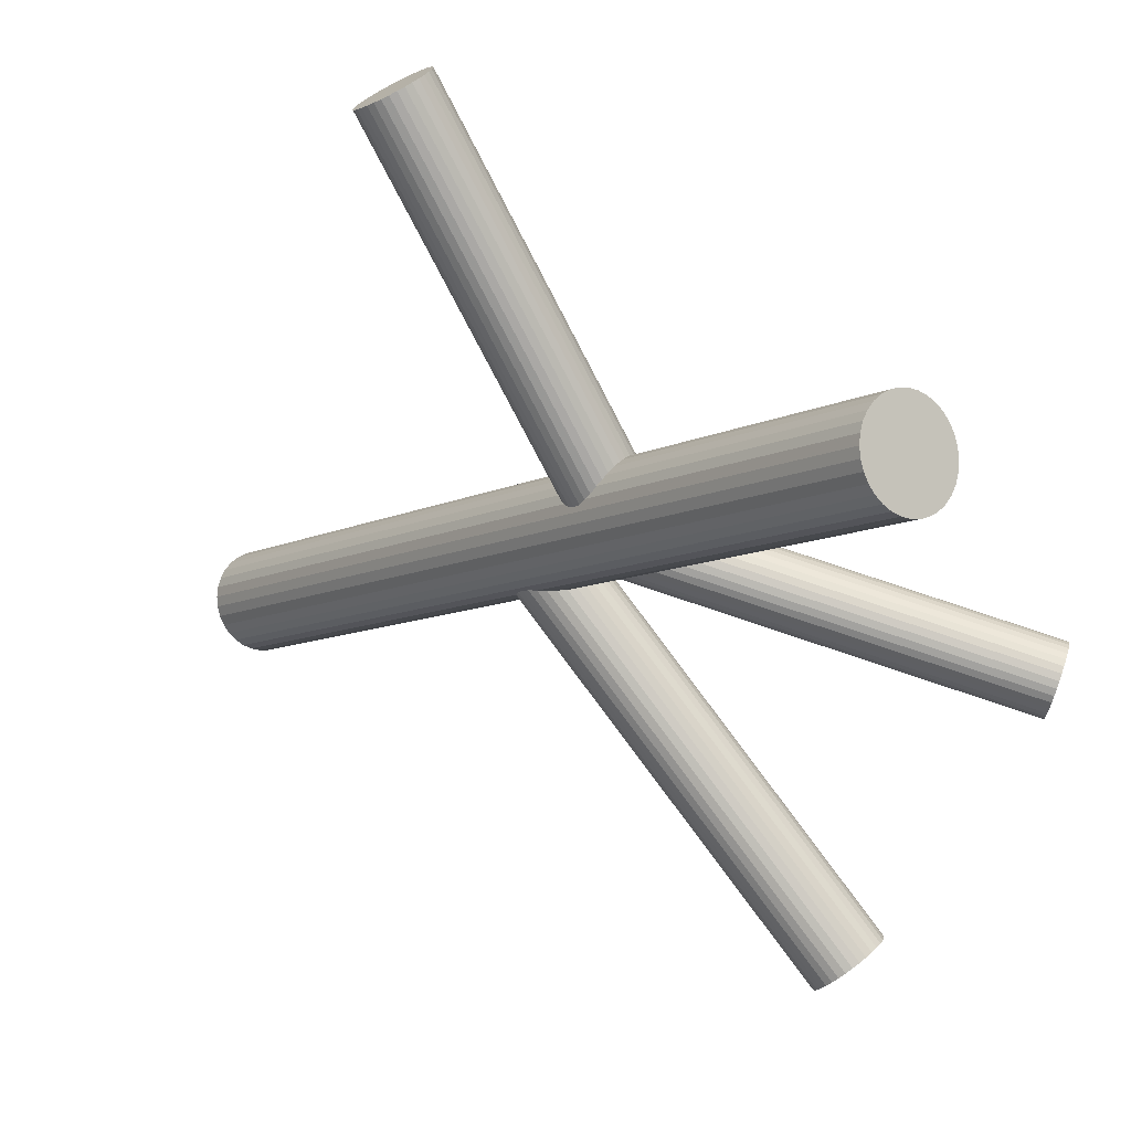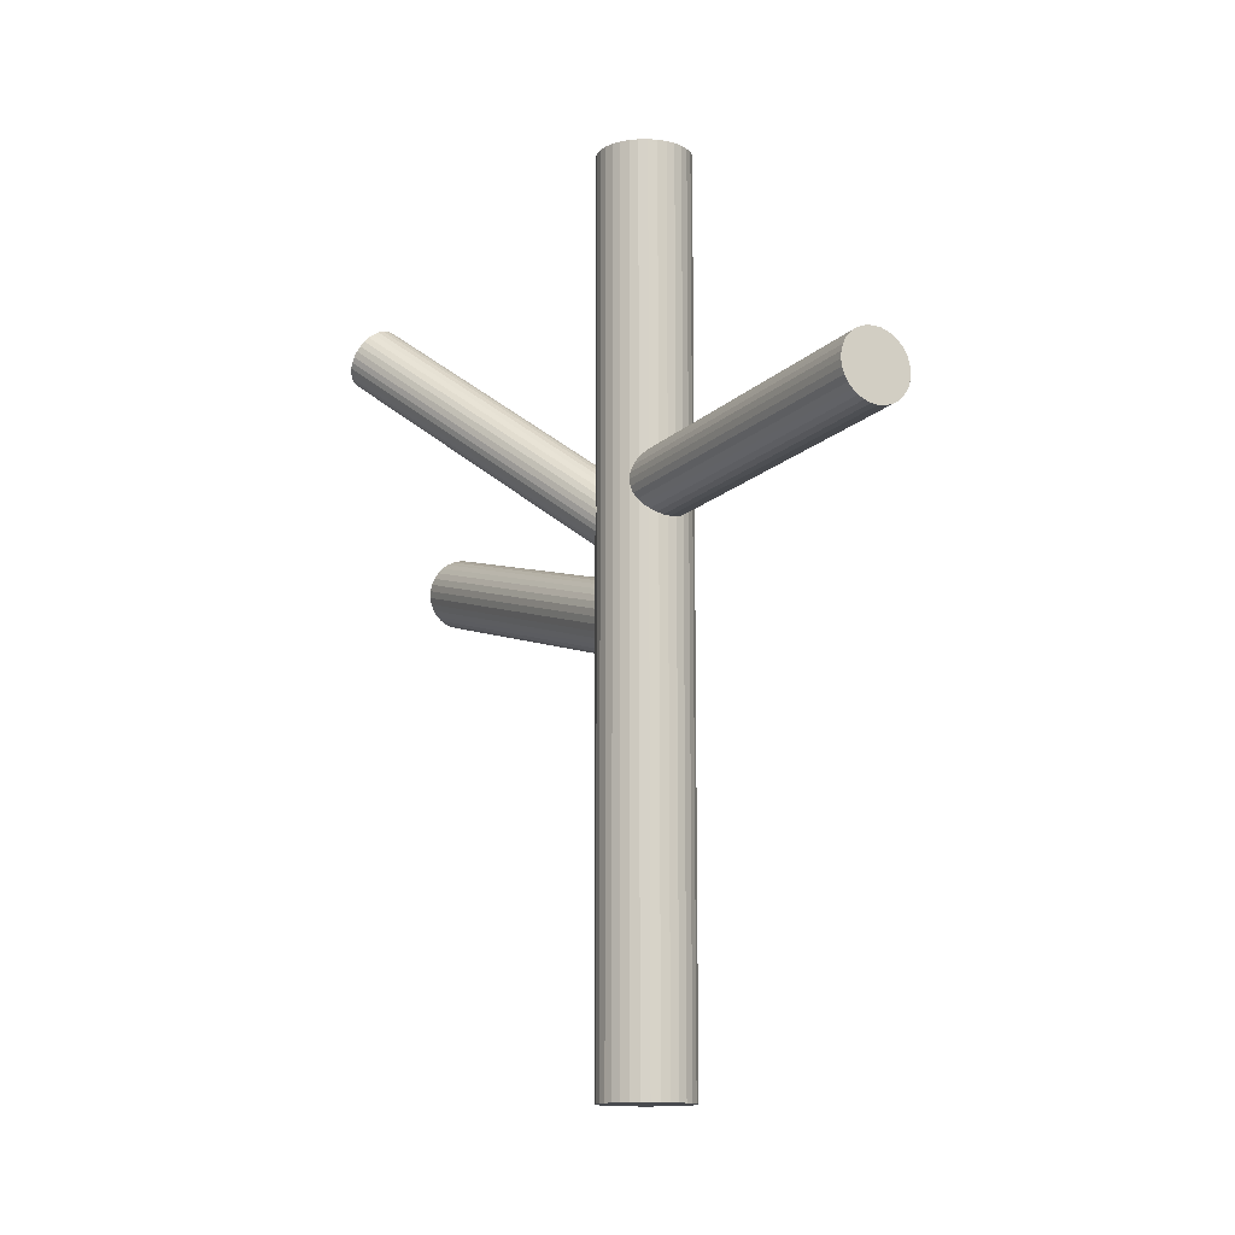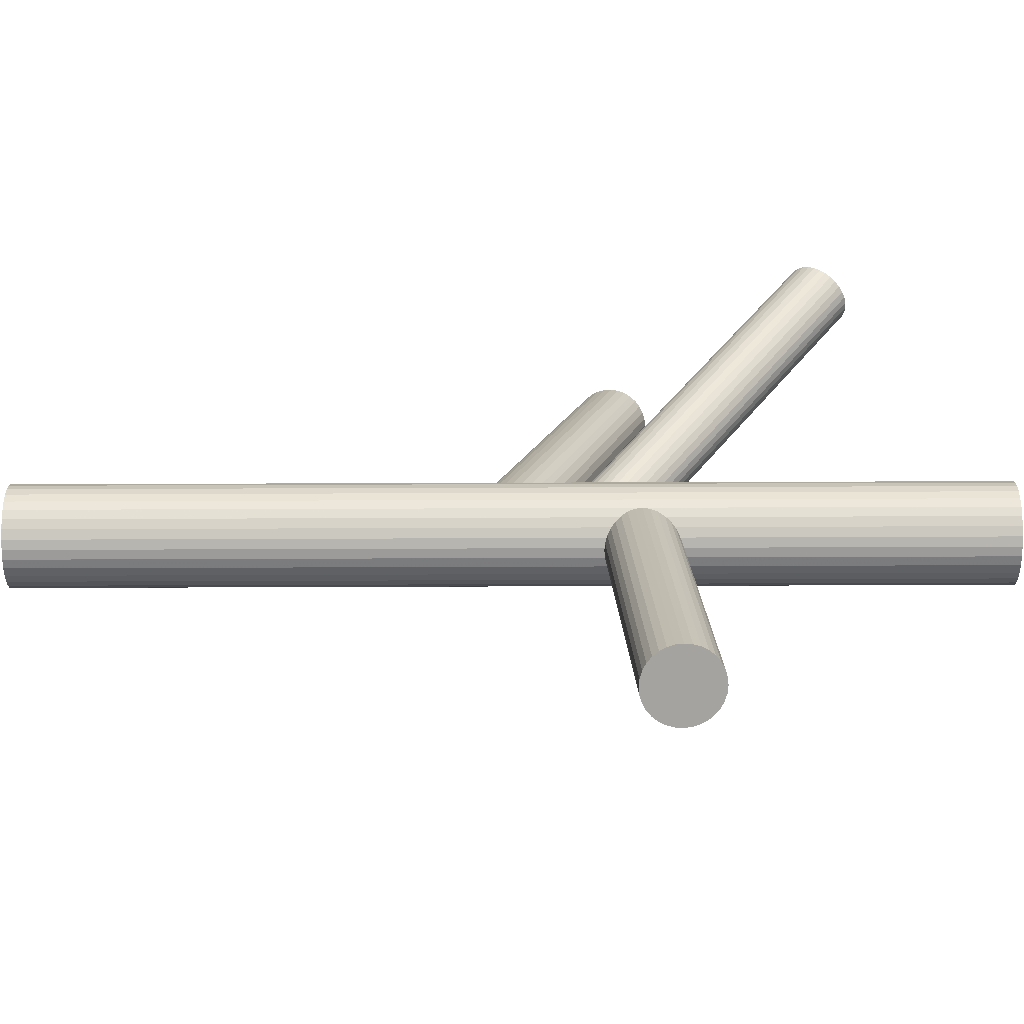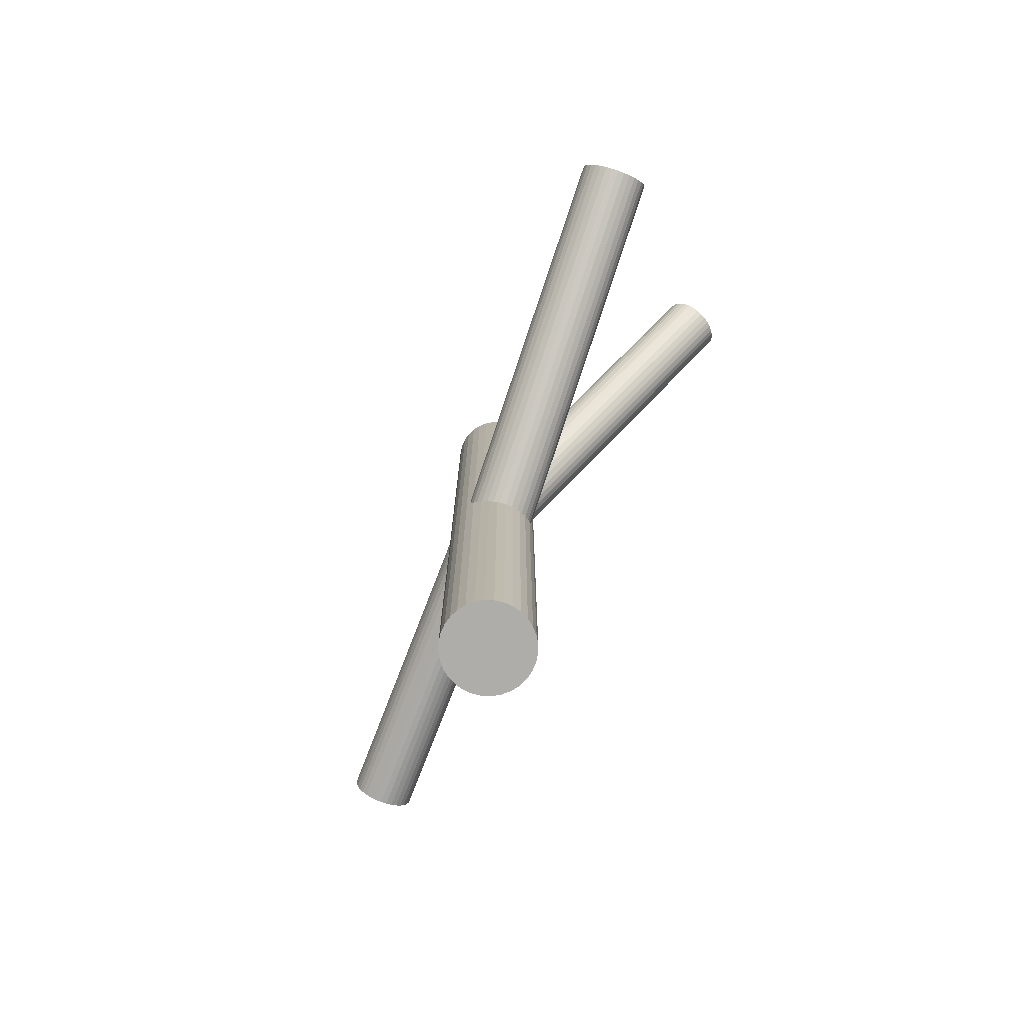
<metadata>
{"format":"obj","ext":"obj","renderer":"f3d","projection":"perspective","resolution":1024,"background":"white","views":[{"elev":-8.8,"azim":-35.8,"up":"+Y"},{"elev":-12.9,"azim":-172.7,"up":"+Z"},{"elev":70.8,"azim":-90.2,"up":"+Y"},{"elev":-77.1,"azim":15.5,"up":"+Z"}]}
</metadata>
<code>
v -0.007966 0.005638 0.1256
v -0.007966 0.005638 -0.1256
v -0.007966 0.01867 0.1256
v -0.007966 0.01867 -0.1256
v -0.007966 -0.007391 0.1256
v -0.007966 -0.007391 -0.1256
v -0.02 0.0006519 0.1256
v -0.02 0.0006519 -0.1256
v -0.02 0.01062 0.1256
v -0.02 0.01062 -0.1256
v -0.01051 -0.007141 0.1256
v -0.01051 -0.007141 -0.1256
v -0.01051 0.01842 0.1256
v -0.01051 0.01842 -0.1256
v -0.01718 -0.003575 0.1256
v -0.01718 -0.003575 -0.1256
v -0.01718 0.01485 0.1256
v -0.01718 0.01485 -0.1256
v -0.0188 0.01288 0.1256
v -0.0188 0.01288 -0.1256
v -0.0188 -0.001601 0.1256
v -0.0188 -0.001601 -0.1256
v 0.005063 0.005638 0.1256
v 0.005063 0.005638 -0.1256
v -0.01295 -0.006399 0.1256
v -0.01295 -0.006399 -0.1256
v -0.01295 0.01767 0.1256
v -0.01295 0.01767 -0.1256
v -0.02074 0.003096 0.1256
v -0.02074 0.003096 -0.1256
v -0.02074 0.00818 0.1256
v -0.02074 0.00818 -0.1256
v -0.0007275 -0.005195 0.1256
v -0.0007275 -0.005195 -0.1256
v -0.0007275 0.01647 0.1256
v -0.0007275 0.01647 -0.1256
v -0.0152 -0.005195 0.1256
v -0.0152 -0.005195 -0.1256
v -0.0152 0.01647 0.1256
v -0.0152 0.01647 -0.1256
v 0.004812 0.003096 0.1256
v 0.004812 0.003096 -0.1256
v 0.004812 0.00818 0.1256
v 0.004812 0.00818 -0.1256
v -0.00298 -0.006399 0.1256
v -0.00298 -0.006399 -0.1256
v -0.00298 0.01767 0.1256
v -0.00298 0.01767 -0.1256
v -0.02099 0.005638 0.1256
v -0.02099 0.005638 -0.1256
v 0.002867 0.01288 0.1256
v 0.002867 0.01288 -0.1256
v 0.002867 -0.001601 0.1256
v 0.002867 -0.001601 -0.1256
v 0.001247 -0.003575 0.1256
v 0.001247 -0.003575 -0.1256
v 0.001247 0.01485 0.1256
v 0.001247 0.01485 -0.1256
v -0.005424 -0.007141 0.1256
v -0.005424 -0.007141 -0.1256
v -0.005424 0.01842 0.1256
v -0.005424 0.01842 -0.1256
v 0.004071 0.0006519 0.1256
v 0.004071 0.0006519 -0.1256
v 0.004071 0.01062 0.1256
v 0.004071 0.01062 -0.1256
v -0.07101 0.09076 0.03633
v -0.007966 0.005638 0.03175
v -0.07126 0.0911 0.0267
v -0.008214 0.005972 0.02212
v -0.07076 0.09043 0.04595
v -0.007718 0.005303 0.04137
v -0.07552 0.08785 0.02832
v -0.01247 0.00273 0.02374
v -0.07511 0.0873 0.04433
v -0.01206 0.002174 0.03975
v -0.06327 0.0965 0.03633
v -0.0002228 0.01137 0.03175
v -0.07276 0.08997 0.02689
v -0.00972 0.004847 0.0223
v -0.07228 0.08932 0.04577
v -0.009233 0.004191 0.04119
v -0.07807 0.08534 0.04001
v -0.01502 0.0002116 0.03543
v -0.07826 0.08559 0.03264
v -0.01521 0.0004677 0.02806
v -0.07374 0.08826 0.04522
v -0.0107 0.003134 0.04064
v -0.0742 0.08888 0.02743
v -0.01116 0.003752 0.02285
v -0.07631 0.08647 0.04314
v -0.01327 0.001346 0.03855
v -0.07666 0.08694 0.02952
v -0.01362 0.001819 0.02494
v -0.06337 0.09632 0.03821
v -0.0003232 0.0112 0.03362
v -0.06346 0.09645 0.03445
v -0.0004199 0.01133 0.02987
v -0.06443 0.09534 0.04168
v -0.00139 0.01022 0.03709
v -0.06471 0.09572 0.03098
v -0.001665 0.01059 0.0264
v -0.07731 0.08581 0.04168
v -0.01427 0.0006837 0.03709
v -0.07759 0.08618 0.03098
v -0.01454 0.001055 0.0264
v -0.07856 0.08507 0.03821
v -0.01551 -5.196e-05 0.03362
v -0.07865 0.0852 0.03445
v -0.01561 7.86e-05 0.02987
v -0.06536 0.09458 0.04314
v -0.002315 0.009456 0.03855
v -0.06571 0.09505 0.02952
v -0.002666 0.009929 0.02494
v -0.06782 0.09265 0.04522
v -0.004774 0.007523 0.04064
v -0.06828 0.09327 0.02743
v -0.005232 0.008141 0.02285
v -0.06376 0.09593 0.04001
v -0.0007174 0.01081 0.03543
v -0.06395 0.09619 0.03264
v -0.000907 0.01106 0.02806
v -0.06974 0.09221 0.02689
v -0.006698 0.007085 0.0223
v -0.06926 0.09155 0.04577
v -0.006212 0.006428 0.04119
v -0.07875 0.08503 0.03633
v -0.01571 -9.687e-05 0.03175
v -0.06691 0.09423 0.02832
v -0.00387 0.009102 0.02374
v -0.0665 0.09367 0.04433
v -0.003458 0.008546 0.03975
v 0.07277 -0.02945 0.08351
v -0.007966 0.005638 0.01974
v 0.07758 -0.03154 0.07626
v -0.00315 0.003545 0.01249
v 0.06795 -0.02736 0.09076
v -0.01278 0.007731 0.02699
v 0.07858 -0.02824 0.07681
v -0.002151 0.006846 0.01305
v 0.06968 -0.02437 0.0902
v -0.01105 0.01071 0.02644
v 0.0692 -0.03766 0.08351
v -0.01153 -0.002572 0.01974
v 0.07819 -0.0299 0.0764
v -0.002546 0.005187 0.01263
v 0.06874 -0.02579 0.09062
v -0.01199 0.009292 0.02686
v 0.06678 -0.03227 0.08953
v -0.01395 0.002817 0.02577
v 0.07479 -0.03575 0.07748
v -0.005944 -0.0006639 0.01372
v 0.06763 -0.03623 0.08628
v -0.01311 -0.001146 0.02252
v 0.07131 -0.03784 0.08073
v -0.009419 -0.002748 0.01697
v 0.06833 -0.03709 0.08492
v -0.01241 -0.002006 0.02116
v 0.07021 -0.03791 0.08209
v -0.01053 -0.002823 0.01833
v 0.07365 -0.03673 0.07838
v -0.007083 -0.001648 0.01462
v 0.06684 -0.03377 0.08863
v -0.01389 0.001312 0.02487
v 0.07841 -0.02379 0.07948
v -0.002323 0.0113 0.01572
v 0.07306 -0.02146 0.08753
v -0.007675 0.01363 0.02377
v 0.07248 -0.03744 0.07948
v -0.008257 -0.002351 0.01572
v 0.06712 -0.03511 0.08753
v -0.01361 -2.573e-05 0.02377
v 0.07869 -0.02512 0.07838
v -0.002037 0.009963 0.01462
v 0.07188 -0.02216 0.08863
v -0.008848 0.01292 0.02487
v 0.07533 -0.02099 0.08492
v -0.005406 0.0141 0.02116
v 0.07721 -0.02181 0.08209
v -0.003527 0.01328 0.01833
v 0.07422 -0.02106 0.08628
v -0.006512 0.01402 0.02252
v 0.07791 -0.02267 0.08073
v -0.002826 0.01242 0.01697
v 0.07074 -0.02315 0.08953
v -0.009988 0.01194 0.02577
v 0.07875 -0.02663 0.07748
v -0.001979 0.008459 0.01372
v 0.07679 -0.0331 0.0764
v -0.003938 0.001983 0.01263
v 0.06735 -0.029 0.09062
v -0.01339 0.006089 0.02686
v 0.07633 -0.02124 0.08351
v -0.004398 0.01385 0.01974
v 0.07585 -0.03452 0.07681
v -0.004882 0.0005621 0.01305
v 0.06695 -0.03066 0.0902
v -0.01378 0.00443 0.02644
v 0.05872 -0.0903 0.02918
v -0.007966 0.005638 -0.002935
v 0.06025 -0.09251 0.01939
v -0.006431 0.00343 -0.01272
v 0.05719 -0.08809 0.03896
v -0.009501 0.007846 0.006849
v 0.06463 -0.08892 0.02104
v -0.002061 0.007019 -0.01107
v 0.06207 -0.08525 0.03731
v -0.004613 0.01069 0.0052
v 0.05161 -0.0965 0.02543
v -0.01508 -0.0005577 -0.006679
v 0.05044 -0.09481 0.03292
v -0.01625 0.001132 0.0008091
v 0.05695 -0.09456 0.02014
v -0.009736 0.001382 -0.01197
v 0.05411 -0.09048 0.03821
v -0.01257 0.005461 0.006104
v 0.05884 -0.08701 0.03877
v -0.007846 0.008933 0.006661
v 0.06185 -0.09134 0.01958
v -0.004835 0.004602 -0.01253
v 0.05391 -0.09596 0.02226
v -0.01277 -1.858e-05 -0.009853
v 0.05174 -0.09284 0.03609
v -0.01494 0.003104 0.003983
v 0.05094 -0.09389 0.03461
v -0.01575 0.002049 0.002501
v 0.05265 -0.09634 0.02374
v -0.01404 -0.0004042 -0.008371
v 0.05039 -0.09609 0.02918
v -0.0163 -0.0001536 -0.002935
v 0.06659 -0.08419 0.03108
v -9.362e-05 0.01175 -0.001026
v 0.06719 -0.08505 0.02727
v 0.0005052 0.01089 -0.004844
v 0.05025 -0.09555 0.03108
v -0.01644 0.0003885 -0.001026
v 0.05085 -0.09641 0.02727
v -0.01584 -0.000473 -0.004844
v 0.06705 -0.08451 0.02918
v 0.0003659 0.01143 -0.002935
v 0.0648 -0.08426 0.03461
v -0.001891 0.01168 0.002501
v 0.0665 -0.08671 0.02374
v -0.0001857 0.009226 -0.008371
v 0.0657 -0.08777 0.02226
v -0.0009892 0.008172 -0.009853
v 0.06353 -0.08465 0.03609
v -0.00316 0.01129 0.003983
v 0.05559 -0.08927 0.03877
v -0.0111 0.006673 0.006661
v 0.0586 -0.0936 0.01958
v -0.008086 0.002342 -0.01253
v 0.06333 -0.09013 0.02014
v -0.00336 0.005814 -0.01197
v 0.06049 -0.08605 0.03821
v -0.006195 0.009894 0.006104
v 0.06701 -0.0858 0.02543
v 0.000319 0.01014 -0.006679
v 0.06583 -0.08411 0.03292
v -0.0008557 0.01183 0.0008091
v 0.05537 -0.09535 0.02104
v -0.01132 0.0005844 -0.01107
v 0.05282 -0.09168 0.03731
v -0.01387 0.004256 0.0052
f 24 2 44
f 24 44 23
f 23 44 43
f 23 43 1
f 44 2 66
f 44 66 43
f 43 66 65
f 43 65 1
f 66 2 52
f 66 52 65
f 65 52 51
f 65 51 1
f 52 2 58
f 52 58 51
f 51 58 57
f 51 57 1
f 58 2 36
f 58 36 57
f 57 36 35
f 57 35 1
f 36 2 48
f 36 48 35
f 35 48 47
f 35 47 1
f 48 2 62
f 48 62 47
f 47 62 61
f 47 61 1
f 62 2 4
f 62 4 61
f 61 4 3
f 61 3 1
f 4 2 14
f 4 14 3
f 3 14 13
f 3 13 1
f 14 2 28
f 14 28 13
f 13 28 27
f 13 27 1
f 28 2 40
f 28 40 27
f 27 40 39
f 27 39 1
f 40 2 18
f 40 18 39
f 39 18 17
f 39 17 1
f 18 2 20
f 18 20 17
f 17 20 19
f 17 19 1
f 20 2 10
f 20 10 19
f 19 10 9
f 19 9 1
f 10 2 32
f 10 32 9
f 9 32 31
f 9 31 1
f 32 2 50
f 32 50 31
f 31 50 49
f 31 49 1
f 50 2 30
f 50 30 49
f 49 30 29
f 49 29 1
f 30 2 8
f 30 8 29
f 29 8 7
f 29 7 1
f 8 2 22
f 8 22 7
f 7 22 21
f 7 21 1
f 22 2 16
f 22 16 21
f 21 16 15
f 21 15 1
f 16 2 38
f 16 38 15
f 15 38 37
f 15 37 1
f 38 2 26
f 38 26 37
f 37 26 25
f 37 25 1
f 26 2 12
f 26 12 25
f 25 12 11
f 25 11 1
f 12 2 6
f 12 6 11
f 11 6 5
f 11 5 1
f 6 2 60
f 6 60 5
f 5 60 59
f 5 59 1
f 60 2 46
f 60 46 59
f 59 46 45
f 59 45 1
f 46 2 34
f 46 34 45
f 45 34 33
f 45 33 1
f 34 2 56
f 34 56 33
f 33 56 55
f 33 55 1
f 56 2 54
f 56 54 55
f 55 54 53
f 55 53 1
f 54 2 64
f 54 64 53
f 53 64 63
f 53 63 1
f 64 2 42
f 64 42 63
f 63 42 41
f 63 41 1
f 42 2 24
f 42 24 41
f 41 24 23
f 41 23 1
f 128 68 108
f 128 108 127
f 127 108 107
f 127 107 67
f 108 68 84
f 108 84 107
f 107 84 83
f 107 83 67
f 84 68 104
f 84 104 83
f 83 104 103
f 83 103 67
f 104 68 92
f 104 92 103
f 103 92 91
f 103 91 67
f 92 68 76
f 92 76 91
f 91 76 75
f 91 75 67
f 76 68 88
f 76 88 75
f 75 88 87
f 75 87 67
f 88 68 82
f 88 82 87
f 87 82 81
f 87 81 67
f 82 68 72
f 82 72 81
f 81 72 71
f 81 71 67
f 72 68 126
f 72 126 71
f 71 126 125
f 71 125 67
f 126 68 116
f 126 116 125
f 125 116 115
f 125 115 67
f 116 68 132
f 116 132 115
f 115 132 131
f 115 131 67
f 132 68 112
f 132 112 131
f 131 112 111
f 131 111 67
f 112 68 100
f 112 100 111
f 111 100 99
f 111 99 67
f 100 68 120
f 100 120 99
f 99 120 119
f 99 119 67
f 120 68 96
f 120 96 119
f 119 96 95
f 119 95 67
f 96 68 78
f 96 78 95
f 95 78 77
f 95 77 67
f 78 68 98
f 78 98 77
f 77 98 97
f 77 97 67
f 98 68 122
f 98 122 97
f 97 122 121
f 97 121 67
f 122 68 102
f 122 102 121
f 121 102 101
f 121 101 67
f 102 68 114
f 102 114 101
f 101 114 113
f 101 113 67
f 114 68 130
f 114 130 113
f 113 130 129
f 113 129 67
f 130 68 118
f 130 118 129
f 129 118 117
f 129 117 67
f 118 68 124
f 118 124 117
f 117 124 123
f 117 123 67
f 124 68 70
f 124 70 123
f 123 70 69
f 123 69 67
f 70 68 80
f 70 80 69
f 69 80 79
f 69 79 67
f 80 68 90
f 80 90 79
f 79 90 89
f 79 89 67
f 90 68 74
f 90 74 89
f 89 74 73
f 89 73 67
f 74 68 94
f 74 94 73
f 73 94 93
f 73 93 67
f 94 68 106
f 94 106 93
f 93 106 105
f 93 105 67
f 106 68 86
f 106 86 105
f 105 86 85
f 105 85 67
f 86 68 110
f 86 110 85
f 85 110 109
f 85 109 67
f 110 68 128
f 110 128 109
f 109 128 127
f 109 127 67
f 194 134 178
f 194 178 193
f 193 178 177
f 193 177 133
f 178 134 182
f 178 182 177
f 177 182 181
f 177 181 133
f 182 134 168
f 182 168 181
f 181 168 167
f 181 167 133
f 168 134 176
f 168 176 167
f 167 176 175
f 167 175 133
f 176 134 186
f 176 186 175
f 175 186 185
f 175 185 133
f 186 134 142
f 186 142 185
f 185 142 141
f 185 141 133
f 142 134 148
f 142 148 141
f 141 148 147
f 141 147 133
f 148 134 138
f 148 138 147
f 147 138 137
f 147 137 133
f 138 134 192
f 138 192 137
f 137 192 191
f 137 191 133
f 192 134 198
f 192 198 191
f 191 198 197
f 191 197 133
f 198 134 150
f 198 150 197
f 197 150 149
f 197 149 133
f 150 134 164
f 150 164 149
f 149 164 163
f 149 163 133
f 164 134 172
f 164 172 163
f 163 172 171
f 163 171 133
f 172 134 154
f 172 154 171
f 171 154 153
f 171 153 133
f 154 134 158
f 154 158 153
f 153 158 157
f 153 157 133
f 158 134 144
f 158 144 157
f 157 144 143
f 157 143 133
f 144 134 160
f 144 160 143
f 143 160 159
f 143 159 133
f 160 134 156
f 160 156 159
f 159 156 155
f 159 155 133
f 156 134 170
f 156 170 155
f 155 170 169
f 155 169 133
f 170 134 162
f 170 162 169
f 169 162 161
f 169 161 133
f 162 134 152
f 162 152 161
f 161 152 151
f 161 151 133
f 152 134 196
f 152 196 151
f 151 196 195
f 151 195 133
f 196 134 190
f 196 190 195
f 195 190 189
f 195 189 133
f 190 134 136
f 190 136 189
f 189 136 135
f 189 135 133
f 136 134 146
f 136 146 135
f 135 146 145
f 135 145 133
f 146 134 140
f 146 140 145
f 145 140 139
f 145 139 133
f 140 134 188
f 140 188 139
f 139 188 187
f 139 187 133
f 188 134 174
f 188 174 187
f 187 174 173
f 187 173 133
f 174 134 166
f 174 166 173
f 173 166 165
f 173 165 133
f 166 134 184
f 166 184 165
f 165 184 183
f 165 183 133
f 184 134 180
f 184 180 183
f 183 180 179
f 183 179 133
f 180 134 194
f 180 194 179
f 179 194 193
f 179 193 133
f 240 200 232
f 240 232 239
f 239 232 231
f 239 231 199
f 232 200 260
f 232 260 231
f 231 260 259
f 231 259 199
f 260 200 242
f 260 242 259
f 259 242 241
f 259 241 199
f 242 200 248
f 242 248 241
f 241 248 247
f 241 247 199
f 248 200 208
f 248 208 247
f 247 208 207
f 247 207 199
f 208 200 256
f 208 256 207
f 207 256 255
f 207 255 199
f 256 200 218
f 256 218 255
f 255 218 217
f 255 217 199
f 218 200 204
f 218 204 217
f 217 204 203
f 217 203 199
f 204 200 250
f 204 250 203
f 203 250 249
f 203 249 199
f 250 200 216
f 250 216 249
f 249 216 215
f 249 215 199
f 216 200 264
f 216 264 215
f 215 264 263
f 215 263 199
f 264 200 224
f 264 224 263
f 263 224 223
f 263 223 199
f 224 200 226
f 224 226 223
f 223 226 225
f 223 225 199
f 226 200 212
f 226 212 225
f 225 212 211
f 225 211 199
f 212 200 236
f 212 236 211
f 211 236 235
f 211 235 199
f 236 200 230
f 236 230 235
f 235 230 229
f 235 229 199
f 230 200 238
f 230 238 229
f 229 238 237
f 229 237 199
f 238 200 210
f 238 210 237
f 237 210 209
f 237 209 199
f 210 200 228
f 210 228 209
f 209 228 227
f 209 227 199
f 228 200 222
f 228 222 227
f 227 222 221
f 227 221 199
f 222 200 262
f 222 262 221
f 221 262 261
f 221 261 199
f 262 200 214
f 262 214 261
f 261 214 213
f 261 213 199
f 214 200 252
f 214 252 213
f 213 252 251
f 213 251 199
f 252 200 202
f 252 202 251
f 251 202 201
f 251 201 199
f 202 200 220
f 202 220 201
f 201 220 219
f 201 219 199
f 220 200 254
f 220 254 219
f 219 254 253
f 219 253 199
f 254 200 206
f 254 206 253
f 253 206 205
f 253 205 199
f 206 200 246
f 206 246 205
f 205 246 245
f 205 245 199
f 246 200 244
f 246 244 245
f 245 244 243
f 245 243 199
f 244 200 258
f 244 258 243
f 243 258 257
f 243 257 199
f 258 200 234
f 258 234 257
f 257 234 233
f 257 233 199
f 234 200 240
f 234 240 233
f 233 240 239
f 233 239 199

</code>
